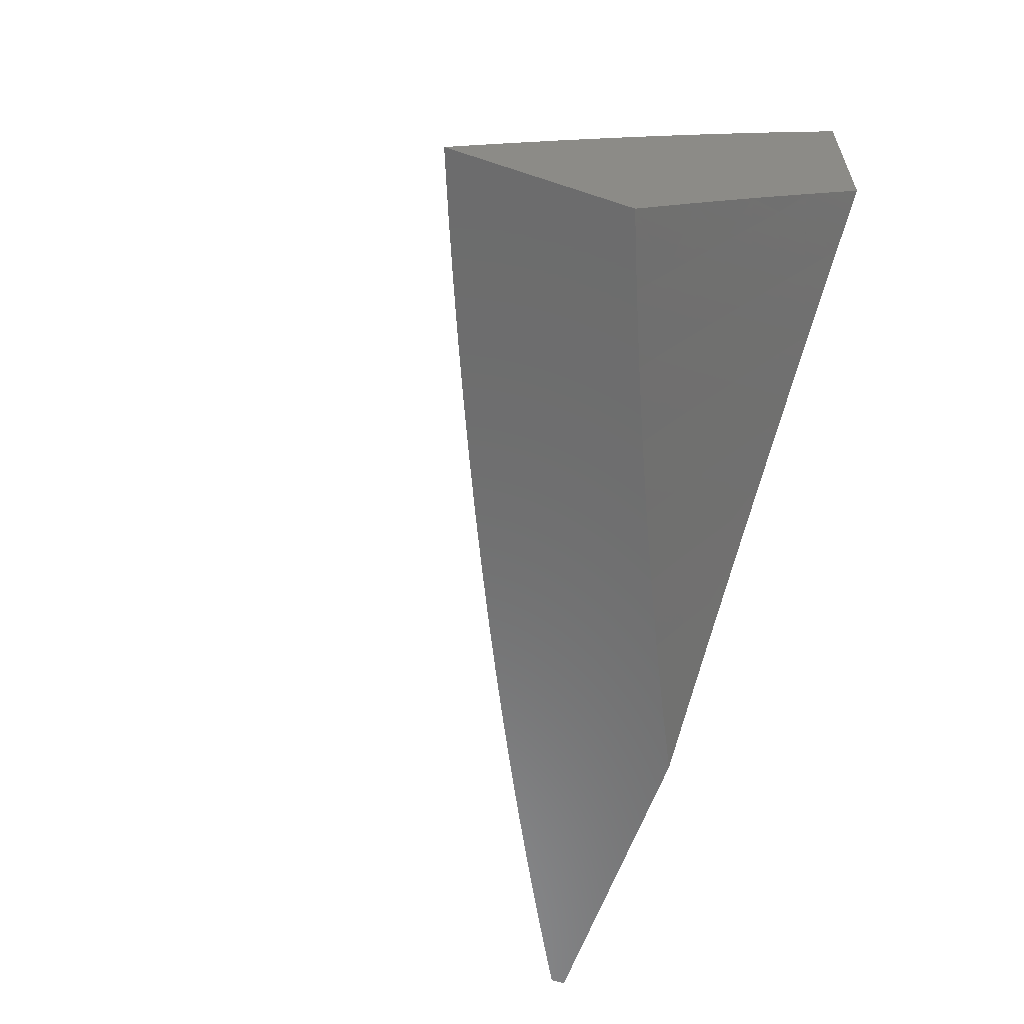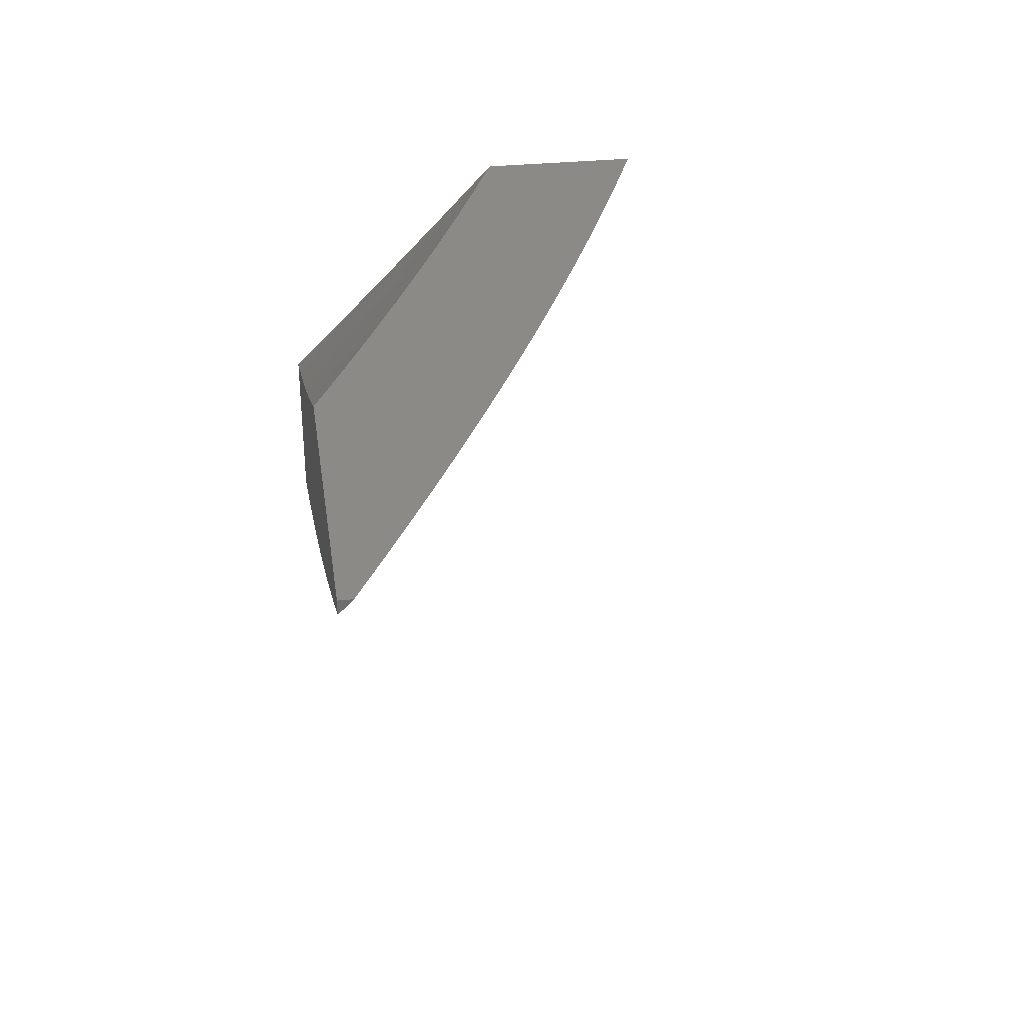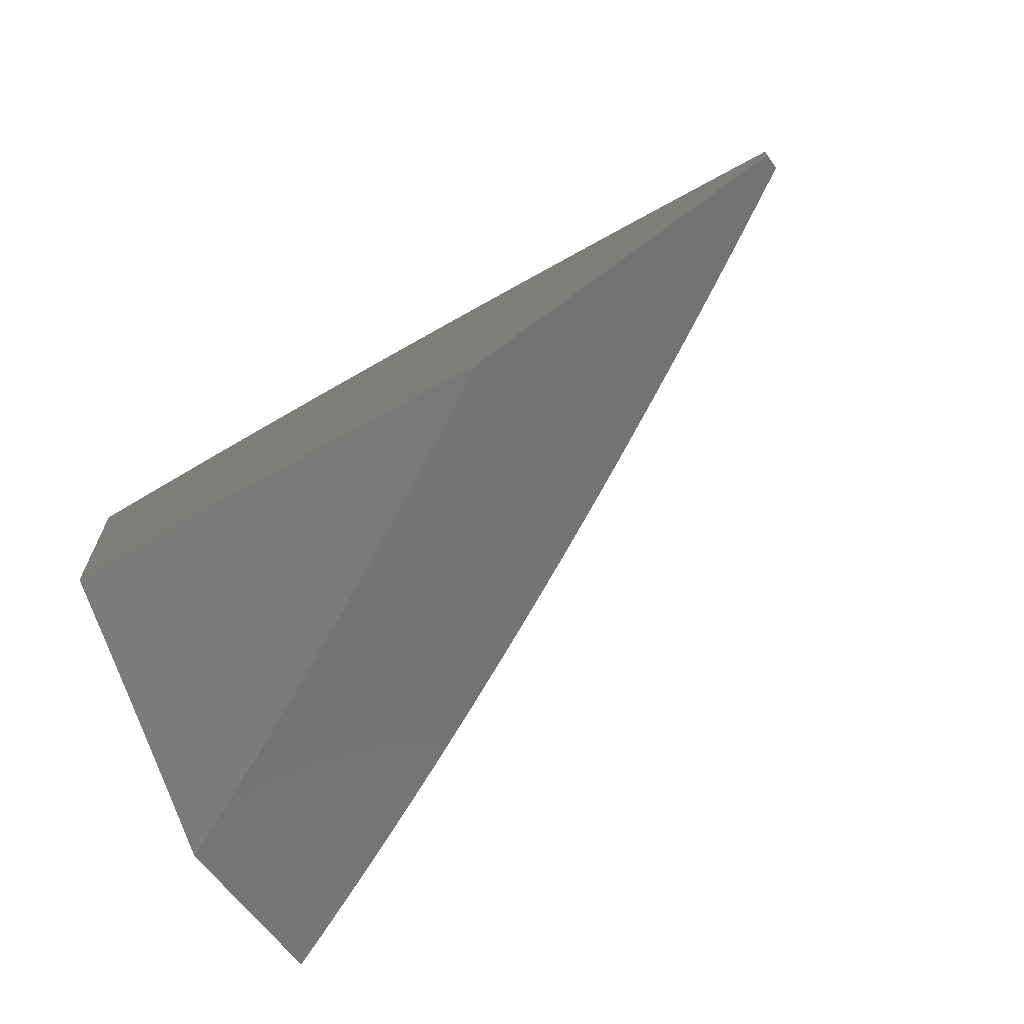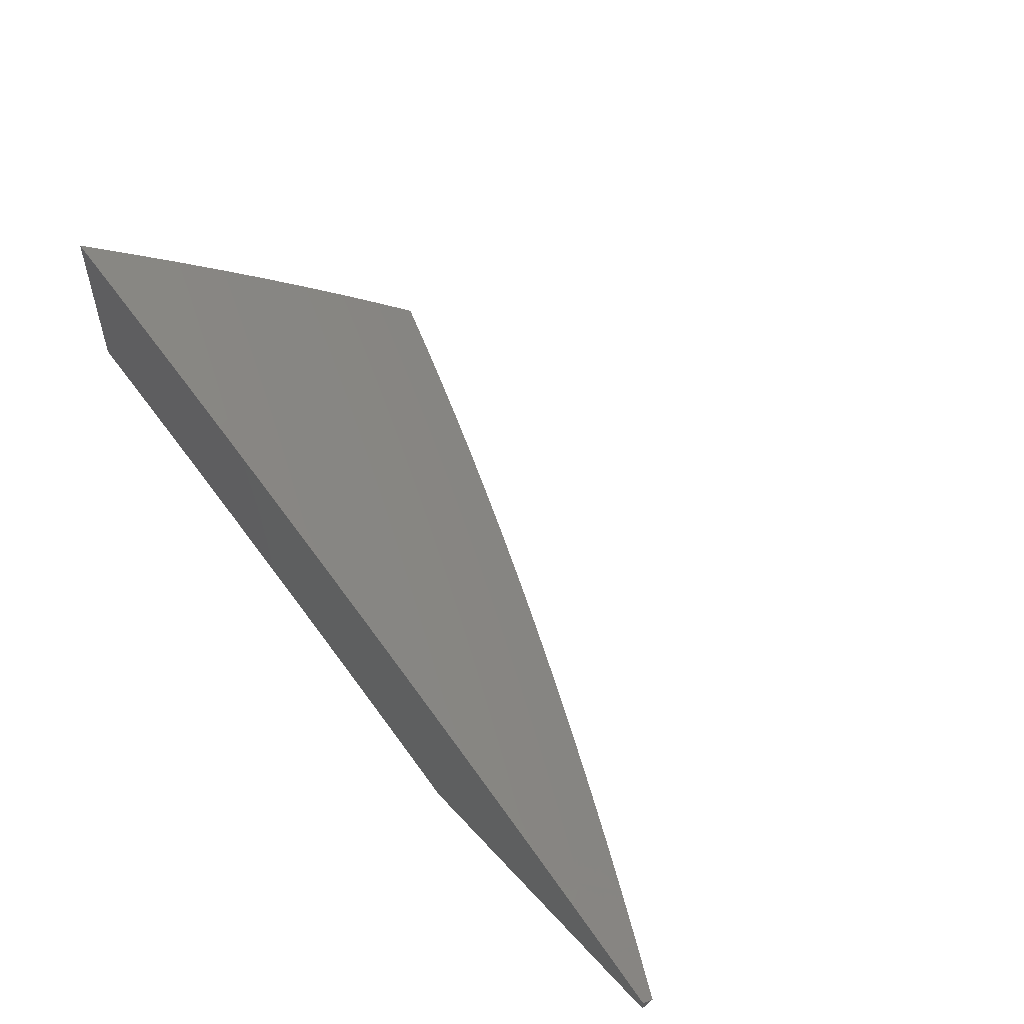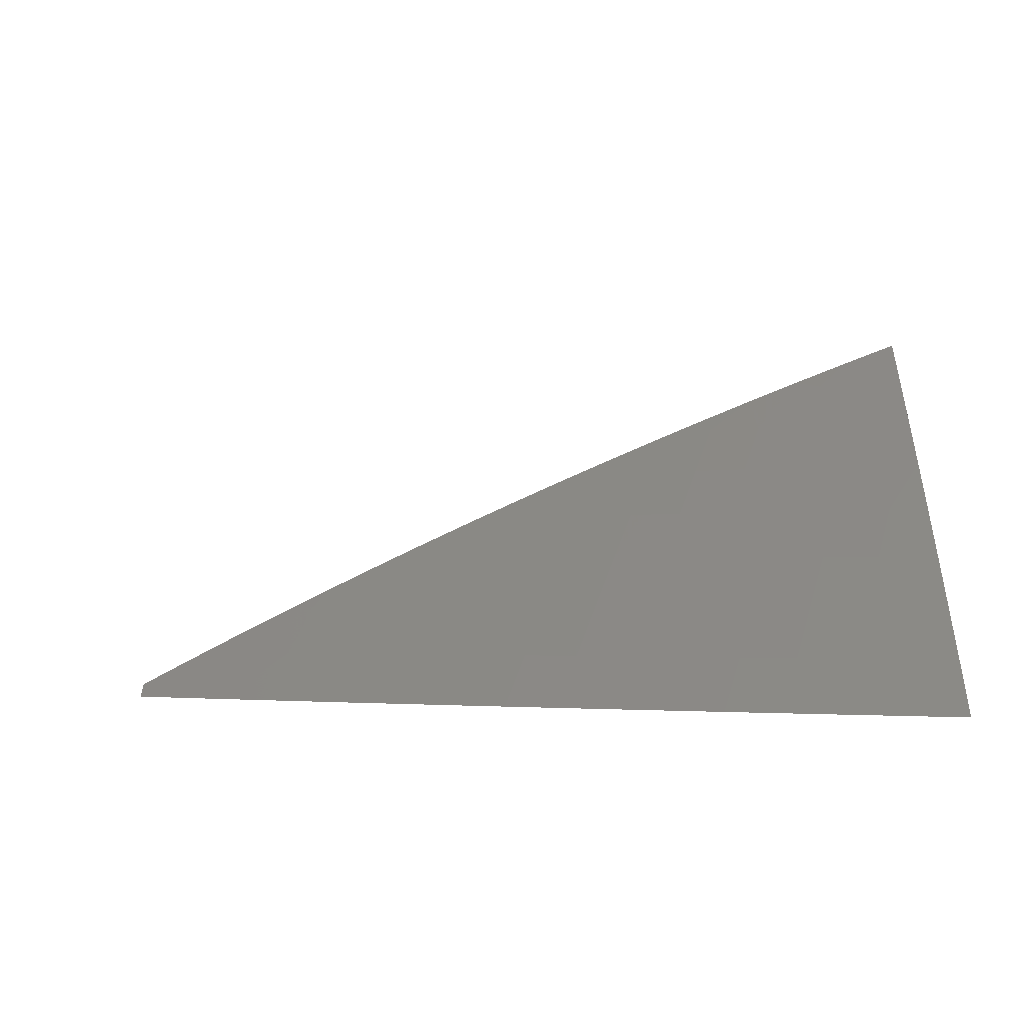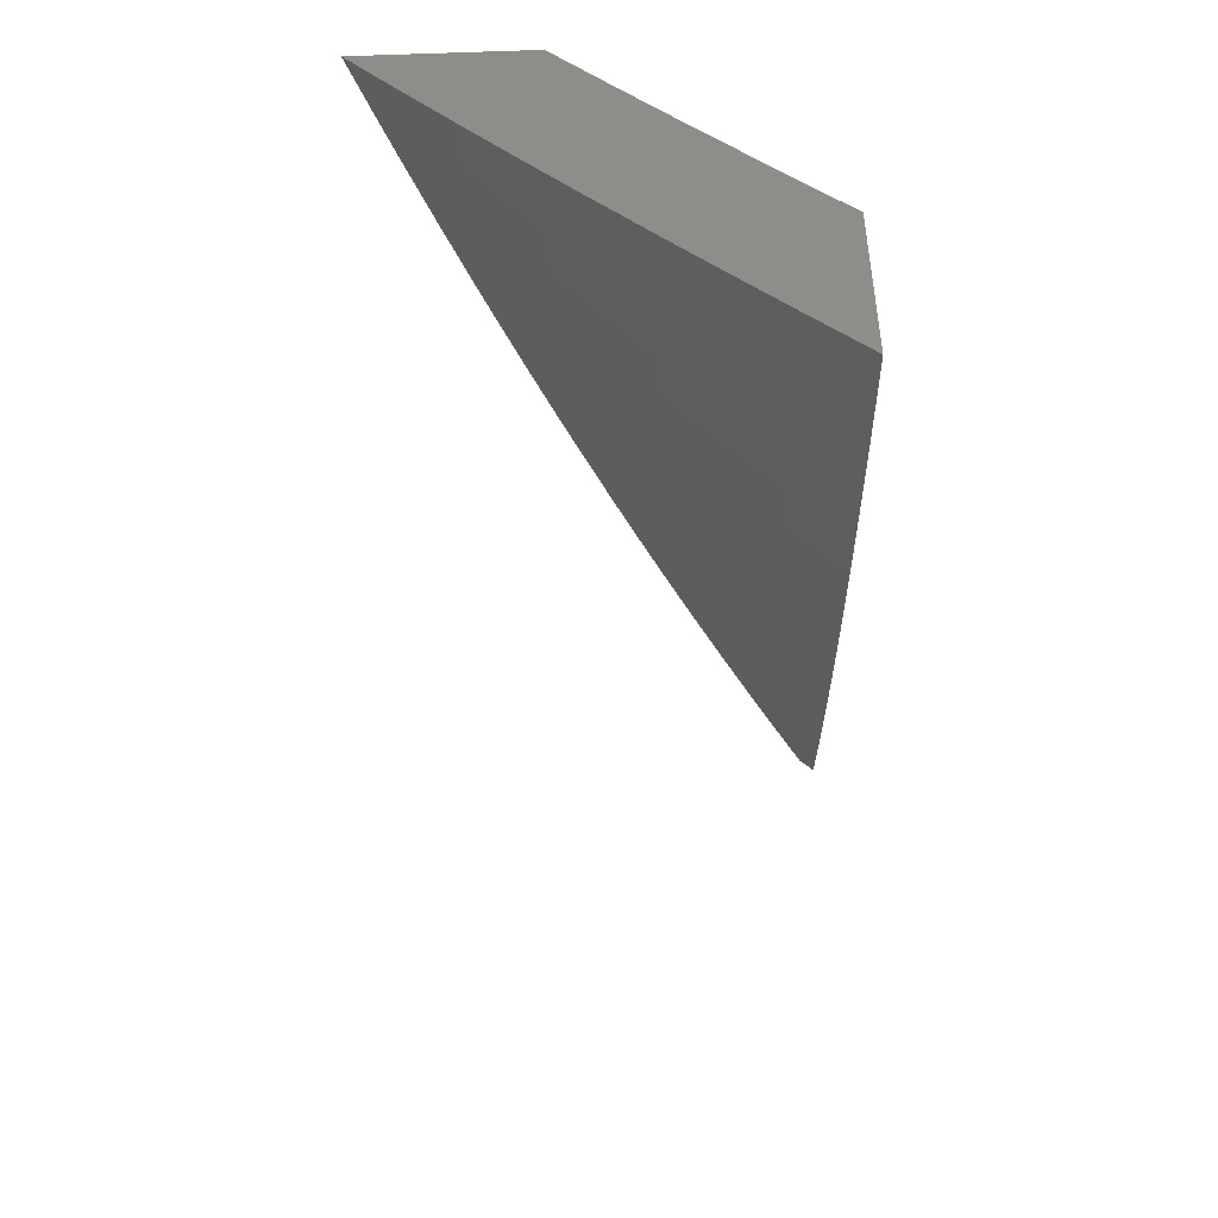
<metadata>
{"format":"stl","ext":"stl","renderer":"f3d","projection":"perspective","resolution":1024,"background":"white","views":[{"elev":-58.8,"azim":71.2,"up":"+Z"},{"elev":32.3,"azim":-98.3,"up":"+Y"},{"elev":-66.0,"azim":-142.8,"up":"+Z"},{"elev":54.2,"azim":-131.2,"up":"+Z"},{"elev":-2.9,"azim":1.7,"up":"+Z"},{"elev":-46.0,"azim":92.1,"up":"+Y"}]}
</metadata>
<code>
# stl→obj: 152 verts, 300 faces
v -4 -7 8.016
v -4 -7.016 8
v -3.939 -7 8.048
v -3.939 -7.049 8
v -3.857 -7.031 8.06
v -3.878 -7.081 8
v -3.796 -7.063 8.06
v -3.817 -7.113 8
v -3.734 -7.094 8.06
v -3.756 -7.144 8
v -3.672 -7.125 8.06
v -3.694 -7.175 8
v -3.61 -7.155 8.06
v -3.632 -7.205 8
v -3.548 -7.185 8.06
v -3.57 -7.234 8
v -3.485 -7.214 8.06
v -3.508 -7.264 8
v -3.422 -7.243 8.06
v -3.445 -7.292 8
v -3.359 -7.271 8.06
v -3.382 -7.32 8
v -3.319 -7.348 8
v -3.297 -7.299 8.06
v -3.256 -7.375 8
v -3.234 -7.325 8.06
v -3.192 -7.401 8
v -3.171 -7.352 8.06
v -3.128 -7.427 8
v -3.107 -7.378 8.06
v -3.064 -7.453 8
v -3.044 -7.403 8.06
v -3 -7.42 8.06
v -3 -7.361 8.119
v -3 -7.478 8
v -3.023 -7.352 8.119
v -3 -7.302 8.179
v -3.002 -7.302 8.178
v -3 -7.243 8.237
v -3.065 -7.277 8.178
v -3.043 -7.226 8.237
v -3.105 -7.2 8.237
v -3.083 -7.149 8.295
v -3.144 -7.124 8.295
v -3.122 -7.072 8.353
v -3.183 -7.046 8.353
v -3.128 -7 8.418
v -3.192 -7 8.392
v -3 -7.183 8.295
v -3.021 -7.174 8.295
v -3.061 -7.098 8.353
v -3.099 -7.021 8.41
v -3.064 -7 8.443
v -3.038 -7.046 8.41
v -3 -7 8.467
v -3 -7.061 8.41
v -3 -7.122 8.353
v -3.243 -7.02 8.353
v -3.255 -7 8.366
v -3.319 -7 8.34
v -3.328 -7.043 8.295
v -3.382 -7 8.313
v -3.389 -7.015 8.295
v -3.445 -7 8.285
v -3.413 -7.066 8.237
v -3.474 -7.037 8.237
v -3.499 -7.087 8.178
v -3.561 -7.058 8.178
v -3.585 -7.107 8.119
v -3.647 -7.077 8.119
v -3.507 -7 8.257
v -3.536 -7.008 8.237
v -3.57 -7 8.229
v -3.622 -7.028 8.178
v -3.632 -7 8.2
v -3.694 -7 8.17
v -3.709 -7.046 8.119
v -3.756 -7 8.14
v -3.77 -7.015 8.119
v -3.817 -7 8.11
v -3.878 -7 8.079
v -3.523 -7.136 8.119
v -3.437 -7.116 8.178
v -3.352 -7.094 8.237
v -3.267 -7.071 8.295
v -3.206 -7.097 8.295
v -3.461 -7.165 8.119
v -3.375 -7.144 8.178
v -3.29 -7.121 8.237
v -3.229 -7.148 8.237
v -3.167 -7.175 8.237
v -3.399 -7.194 8.119
v -3.314 -7.172 8.178
v -3.252 -7.199 8.178
v -3.189 -7.225 8.178
v -3.127 -7.251 8.178
v -3.337 -7.222 8.119
v -3.274 -7.249 8.119
v -3.212 -7.275 8.119
v -3.149 -7.302 8.119
v -3.086 -7.327 8.119
v -3 -7.213 8.07
v -3 -7.282 8
v -3.068 -7.22 8.035
v -3.081 -7.25 8
v -3.147 -7.188 8.035
v -3.161 -7.217 8
v -3.227 -7.154 8.035
v -3.241 -7.183 8
v -3.306 -7.119 8.035
v -3.321 -7.148 8
v -3.385 -7.084 8.035
v -3.4 -7.112 8
v -3.464 -7.047 8.035
v -3.479 -7.076 8
v -3.543 -7.01 8.035
v -3.558 -7.038 8
v -3.558 -7 8.037
v -3.636 -7 8
v -3.479 -7 8.074
v -3.45 -7.018 8.07
v -3.4 -7 8.11
v -3.371 -7.054 8.07
v -3.357 -7.025 8.104
v -3.292 -7.09 8.07
v -3.279 -7.06 8.104
v -3.214 -7.124 8.07
v -3.2 -7.095 8.104
v -3.134 -7.158 8.07
v -3.121 -7.128 8.104
v -3.055 -7.191 8.07
v -3.043 -7.161 8.104
v -3 -7.142 8.139
v -3.03 -7.131 8.139
v -3.017 -7.1 8.173
v -3.095 -7.068 8.173
v -3.082 -7.038 8.208
v -3.16 -7.005 8.208
v -3.081 -7 8.244
v -3.161 -7 8.212
v -3.173 -7.035 8.173
v -3.241 -7 8.178
v -3.251 -7.001 8.173
v -3.321 -7 8.144
v -3.265 -7.031 8.139
v -3.068 -7.008 8.242
v -3 -7 8.276
v -3 -7.072 8.208
v -3.004 -7.07 8.208
v -3.108 -7.098 8.139
v -3.187 -7.065 8.139
v -4 -7 8
f 1 2 3
f 3 2 4
f 3 4 5
f 5 4 6
f 5 6 7
f 7 6 8
f 7 8 9
f 9 8 10
f 9 10 11
f 11 10 12
f 11 12 13
f 13 12 14
f 13 14 15
f 15 14 16
f 15 16 17
f 17 16 18
f 17 18 19
f 19 18 20
f 19 20 21
f 21 20 22
f 21 22 23
f 21 23 24
f 24 23 25
f 24 25 26
f 26 25 27
f 26 27 28
f 28 27 29
f 28 29 30
f 30 29 31
f 30 31 32
f 32 31 33
f 32 33 34
f 31 35 33
f 32 34 36
f 36 34 37
f 36 37 38
f 38 37 39
f 38 39 40
f 40 39 41
f 40 41 42
f 42 41 43
f 42 43 44
f 44 43 45
f 44 45 46
f 46 45 47
f 46 47 48
f 39 49 41
f 41 49 50
f 41 50 43
f 43 50 51
f 43 51 45
f 45 51 52
f 45 52 47
f 47 52 53
f 53 52 54
f 53 54 55
f 55 54 56
f 56 54 51
f 56 51 57
f 57 51 50
f 57 50 49
f 46 48 58
f 58 48 59
f 58 59 60
f 58 60 61
f 61 60 62
f 61 62 63
f 63 62 64
f 63 64 65
f 65 64 66
f 65 66 67
f 67 66 68
f 67 68 69
f 69 68 70
f 69 70 11
f 11 70 9
f 64 71 66
f 66 71 72
f 66 72 68
f 68 72 73
f 68 73 74
f 74 73 75
f 74 75 76
f 71 73 72
f 74 76 77
f 77 76 78
f 77 78 79
f 79 78 80
f 79 80 7
f 7 80 5
f 80 81 5
f 5 81 3
f 77 79 7
f 7 9 77
f 77 9 70
f 77 70 74
f 74 70 68
f 11 13 69
f 69 13 82
f 69 82 67
f 67 82 83
f 67 83 65
f 65 83 84
f 65 84 61
f 61 84 85
f 61 85 58
f 58 85 86
f 58 86 46
f 46 86 44
f 13 15 82
f 82 15 87
f 82 87 83
f 83 87 88
f 83 88 84
f 84 88 89
f 84 89 85
f 85 89 90
f 85 90 86
f 86 90 91
f 86 91 44
f 44 91 42
f 15 17 87
f 87 17 92
f 87 92 88
f 88 92 93
f 88 93 89
f 89 93 94
f 89 94 90
f 90 94 95
f 90 95 91
f 91 95 96
f 91 96 42
f 42 96 40
f 61 63 65
f 17 19 92
f 92 19 97
f 92 97 93
f 93 97 98
f 93 98 94
f 94 98 99
f 94 99 95
f 95 99 100
f 95 100 96
f 96 100 101
f 96 101 40
f 40 101 36
f 40 36 38
f 97 19 21
f 98 97 24
f 24 97 21
f 99 98 26
f 26 98 24
f 100 99 28
f 28 99 26
f 54 52 51
f 101 100 30
f 30 100 28
f 36 101 32
f 32 101 30
f 102 103 104
f 104 103 105
f 104 105 106
f 106 105 107
f 106 107 108
f 108 107 109
f 108 109 110
f 110 109 111
f 110 111 112
f 112 111 113
f 112 113 114
f 114 113 115
f 114 115 116
f 116 115 117
f 116 117 118
f 118 117 119
f 118 120 116
f 116 120 114
f 114 120 121
f 121 120 122
f 121 122 123
f 123 122 124
f 123 124 125
f 125 124 126
f 125 126 127
f 127 126 128
f 127 128 129
f 129 128 130
f 129 130 131
f 131 130 132
f 131 132 102
f 102 132 133
f 133 132 134
f 133 134 135
f 135 134 136
f 135 136 137
f 137 136 138
f 137 138 139
f 139 138 140
f 140 138 141
f 140 141 142
f 142 141 143
f 142 143 144
f 144 143 145
f 144 145 126
f 126 145 128
f 122 144 124
f 124 144 126
f 137 139 146
f 146 139 147
f 146 147 148
f 133 135 148
f 148 135 149
f 148 149 137
f 137 149 135
f 131 102 104
f 129 131 104
f 129 104 106
f 134 132 150
f 150 132 130
f 150 130 151
f 151 130 128
f 151 128 145
f 146 148 137
f 127 129 106
f 134 150 136
f 136 150 141
f 136 141 138
f 141 150 151
f 125 127 108
f 108 127 106
f 143 141 151
f 143 151 145
f 123 125 110
f 110 125 108
f 121 123 112
f 112 123 110
f 114 121 112
f 55 56 147
f 147 56 57
f 147 57 148
f 148 57 49
f 148 49 133
f 133 49 39
f 133 39 37
f 133 37 102
f 102 37 34
f 102 34 103
f 103 34 33
f 103 33 35
f 35 31 103
f 103 31 29
f 103 29 27
f 27 25 103
f 103 25 105
f 105 25 23
f 105 23 107
f 107 23 22
f 107 22 109
f 109 22 20
f 109 20 18
f 109 18 111
f 111 18 16
f 111 16 113
f 113 16 14
f 113 14 115
f 115 14 12
f 115 12 10
f 115 10 117
f 117 10 8
f 117 8 119
f 119 8 6
f 119 6 4
f 2 152 4
f 4 152 119
f 2 1 152
f 1 3 152
f 152 3 119
f 119 3 81
f 119 81 80
f 119 80 118
f 118 80 78
f 118 78 120
f 120 78 76
f 120 76 75
f 120 75 122
f 122 75 73
f 122 73 144
f 144 73 71
f 144 71 142
f 142 71 64
f 142 64 62
f 142 62 140
f 140 62 60
f 140 60 139
f 139 60 59
f 139 59 147
f 147 59 48
f 147 48 47
f 47 53 147
f 147 53 55

</code>
